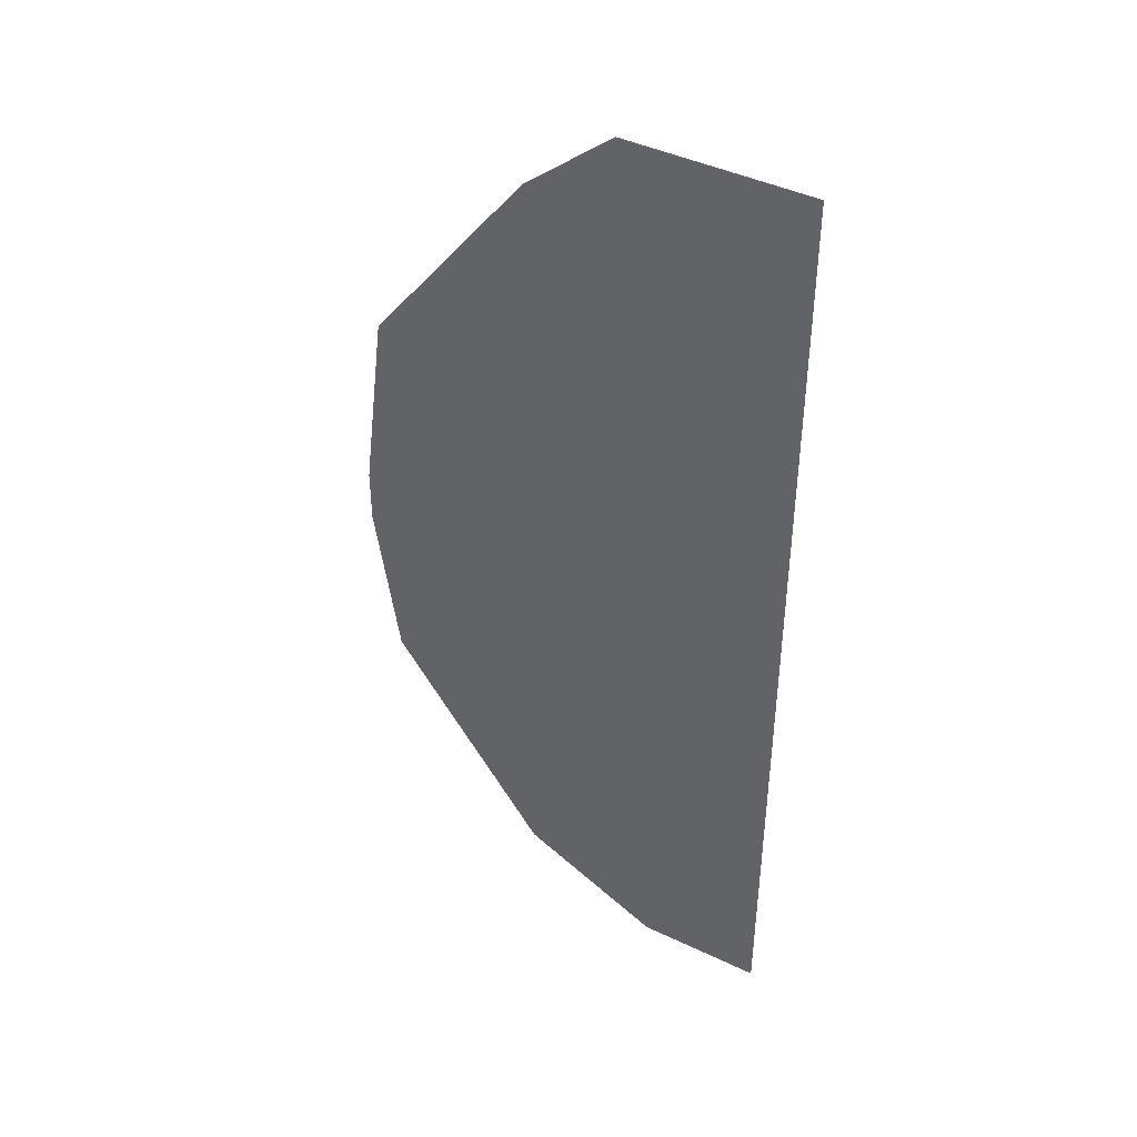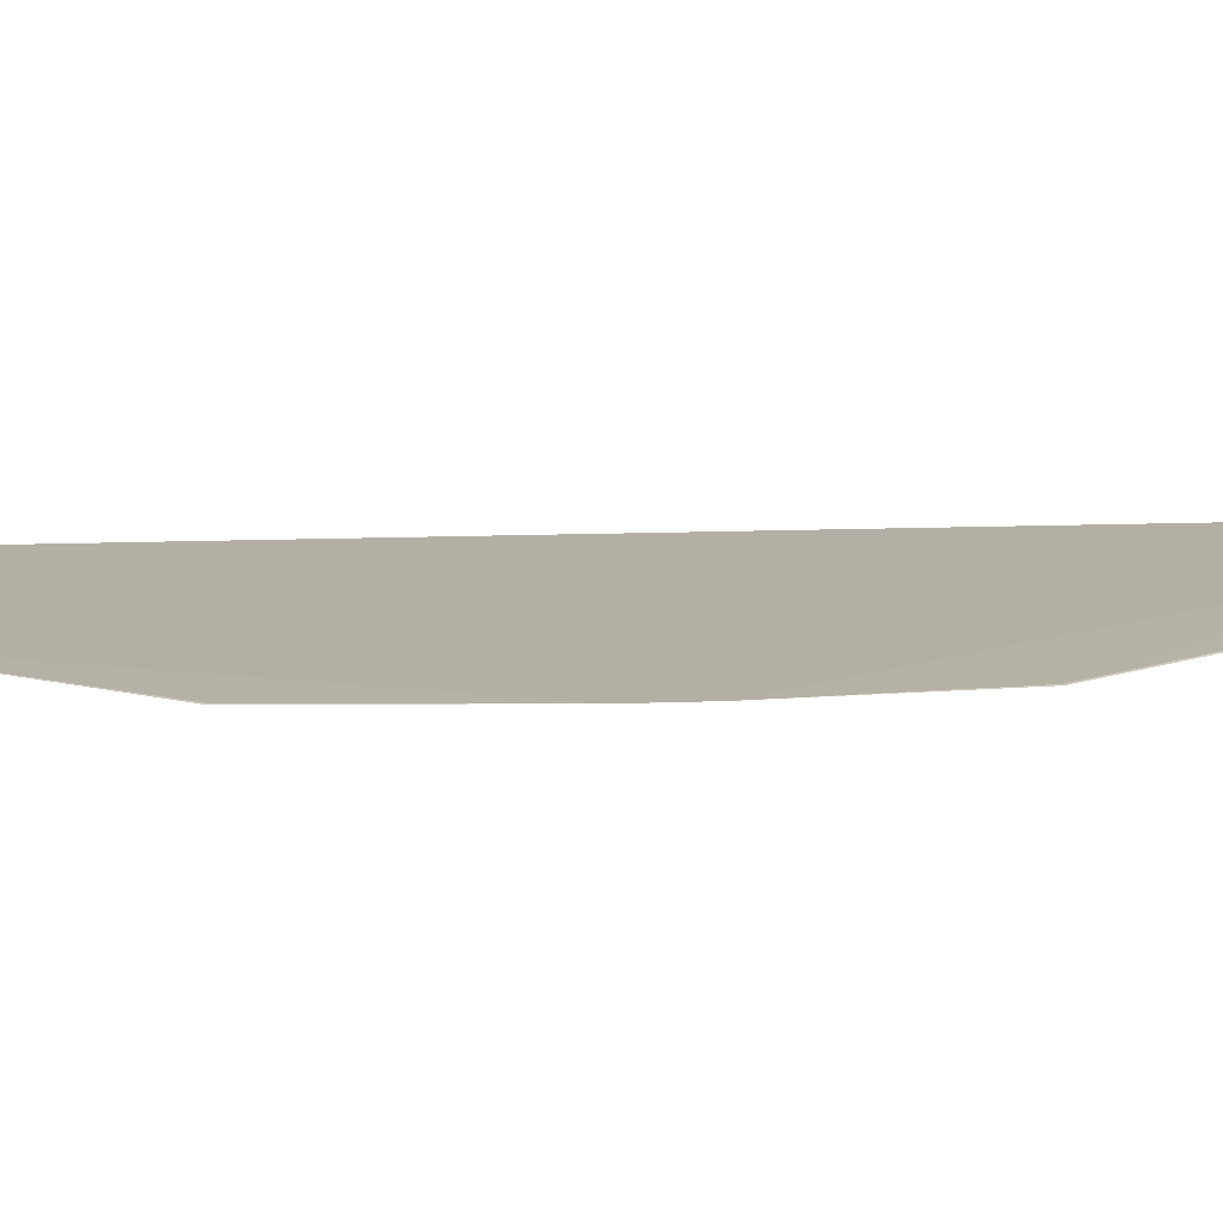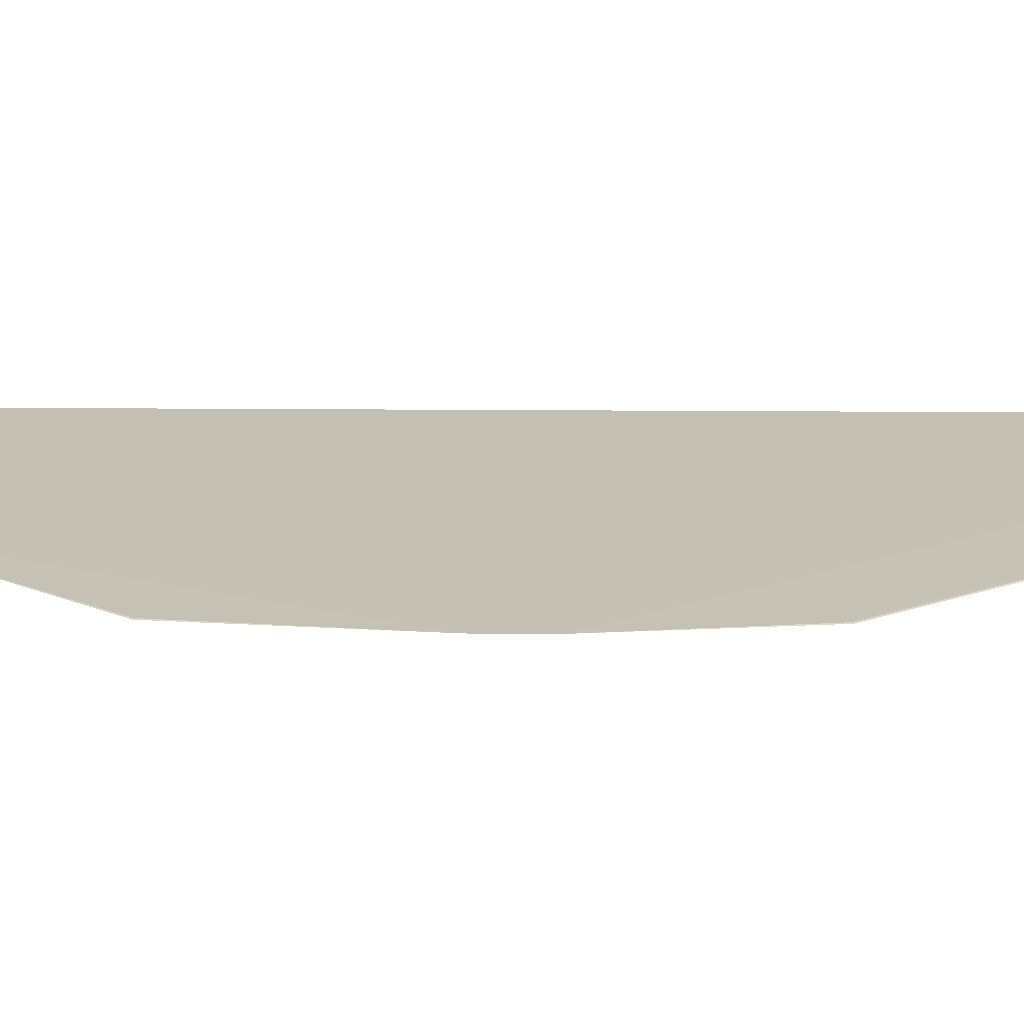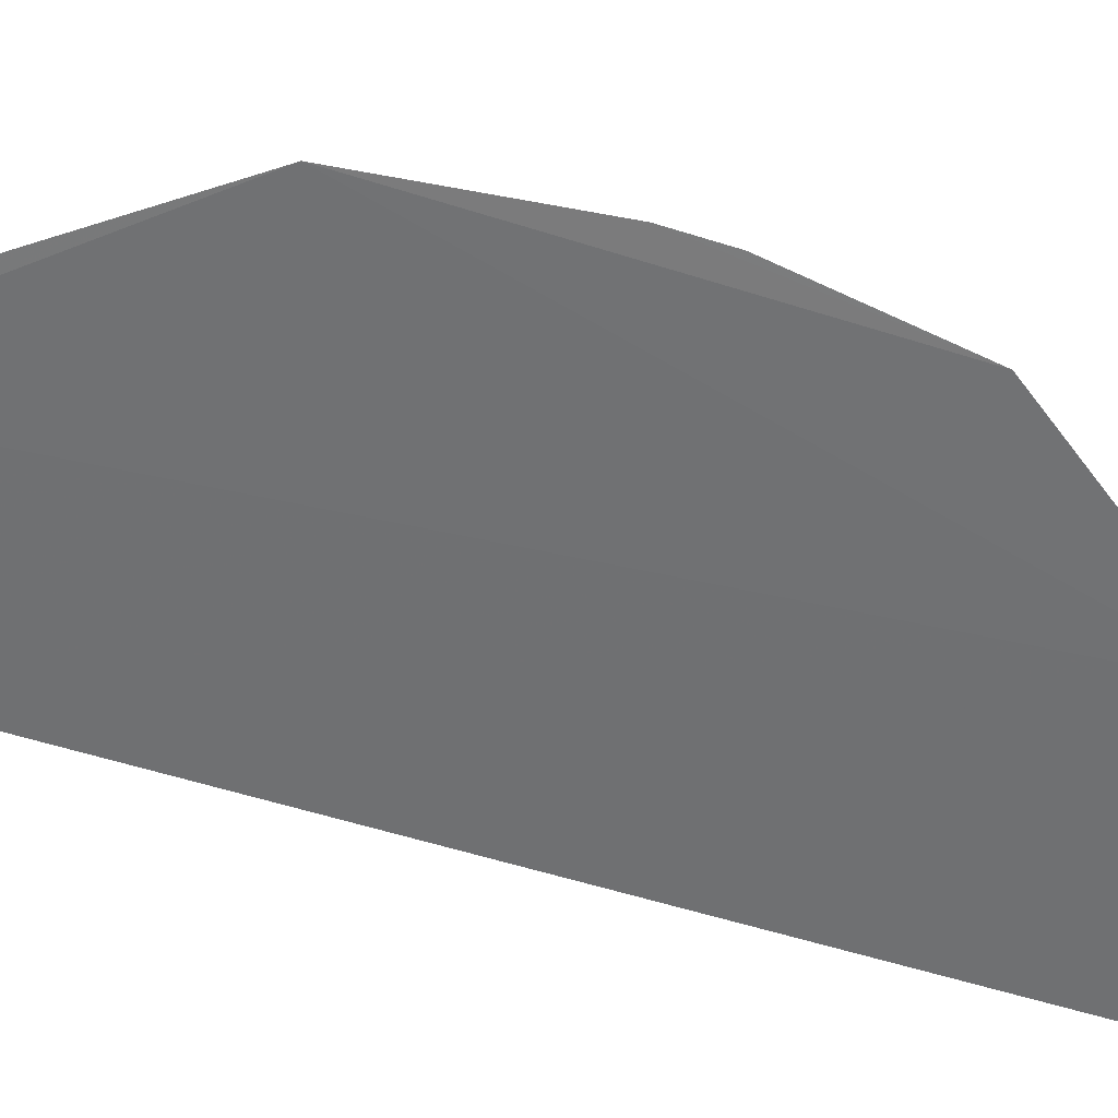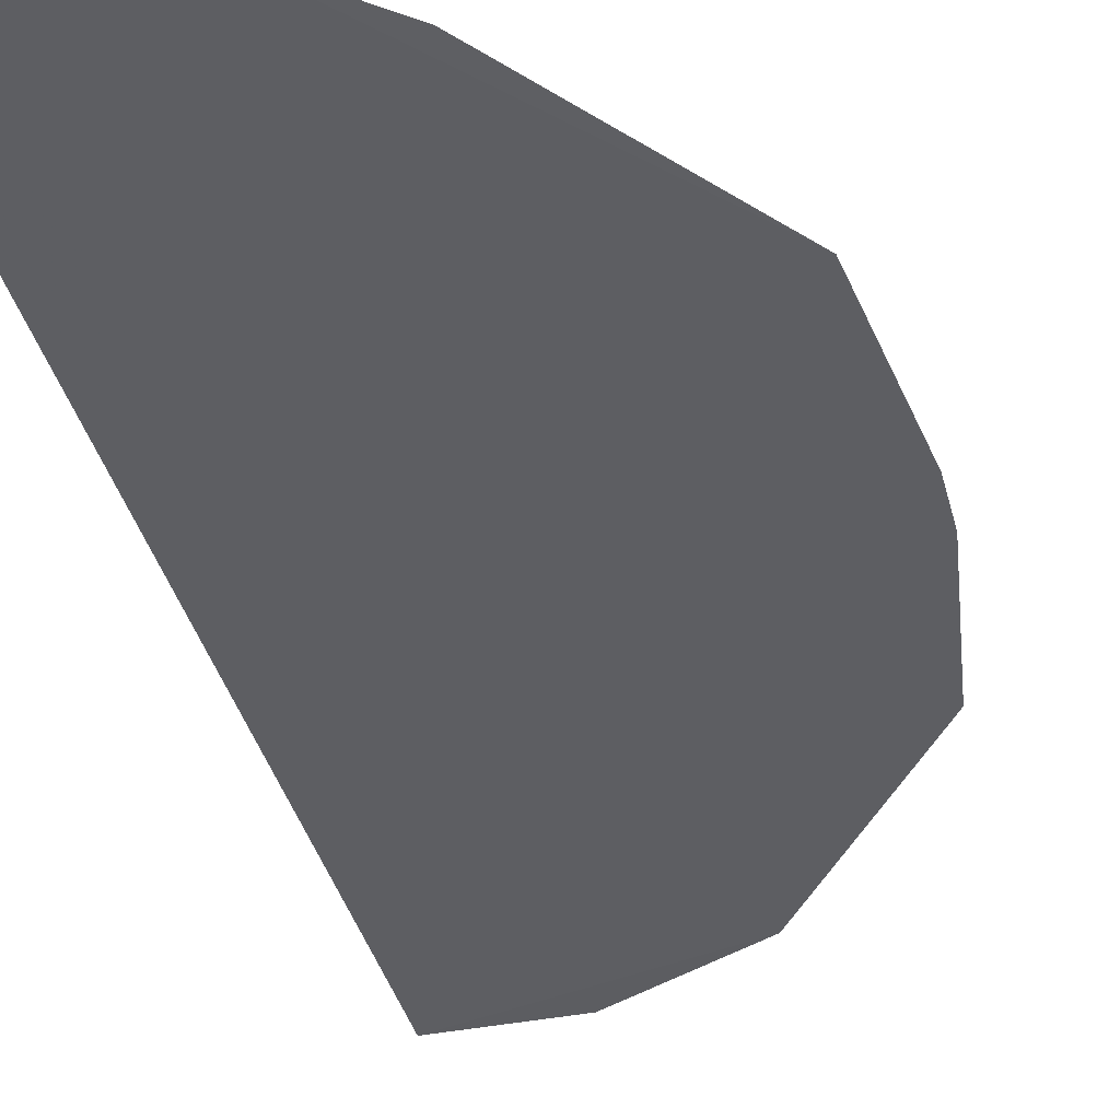
<metadata>
{"format":"obj","ext":"obj","renderer":"f3d","projection":"perspective","resolution":1024,"background":"white","views":[{"elev":43.0,"azim":29.4,"up":"+Y"},{"elev":11.3,"azim":-95.9,"up":"+Z"},{"elev":18.0,"azim":-89.1,"up":"+Z"},{"elev":-55.2,"azim":-108.6,"up":"+Z"},{"elev":-38.3,"azim":-165.8,"up":"+Z"}]}
</metadata>
<code>
v -0.009721 0.05297 -0.00024
v -0.009721 -0.05493 -0.00024
v -0.03932 -0.04711 -0.0004721
v -0.03931 0.04514 -0.00024
v -0.05932 -0.004462 -0.00024
v -0.05674 0.02252 -0.0003831
v -0.02364 -0.05493 -0.00024
v -0.02976 0.05301 -0.0003216
v -0.05656 0.02245 -0.0003372
v -0.05674 -0.02275 -0.0004016
v -0.02969 0.05289 -0.0003009
v -0.05932 0.001629 -0.00024
v -0.05655 -0.02267 -0.0003556
v -0.03919 -0.04696 -0.000409
f 1 2 3
f 2 1 4
f 5 2 4
f 7 3 2
f 7 2 5
f 8 1 3
f 8 3 6
f 8 6 4
f 9 4 6
f 10 6 3
f 11 8 4
f 11 4 1
f 11 1 8
f 12 9 6
f 12 5 4
f 12 4 9
f 12 10 5
f 12 6 10
f 13 7 5
f 13 5 10
f 14 13 10
f 14 10 3
f 14 3 7
f 14 7 13

</code>
